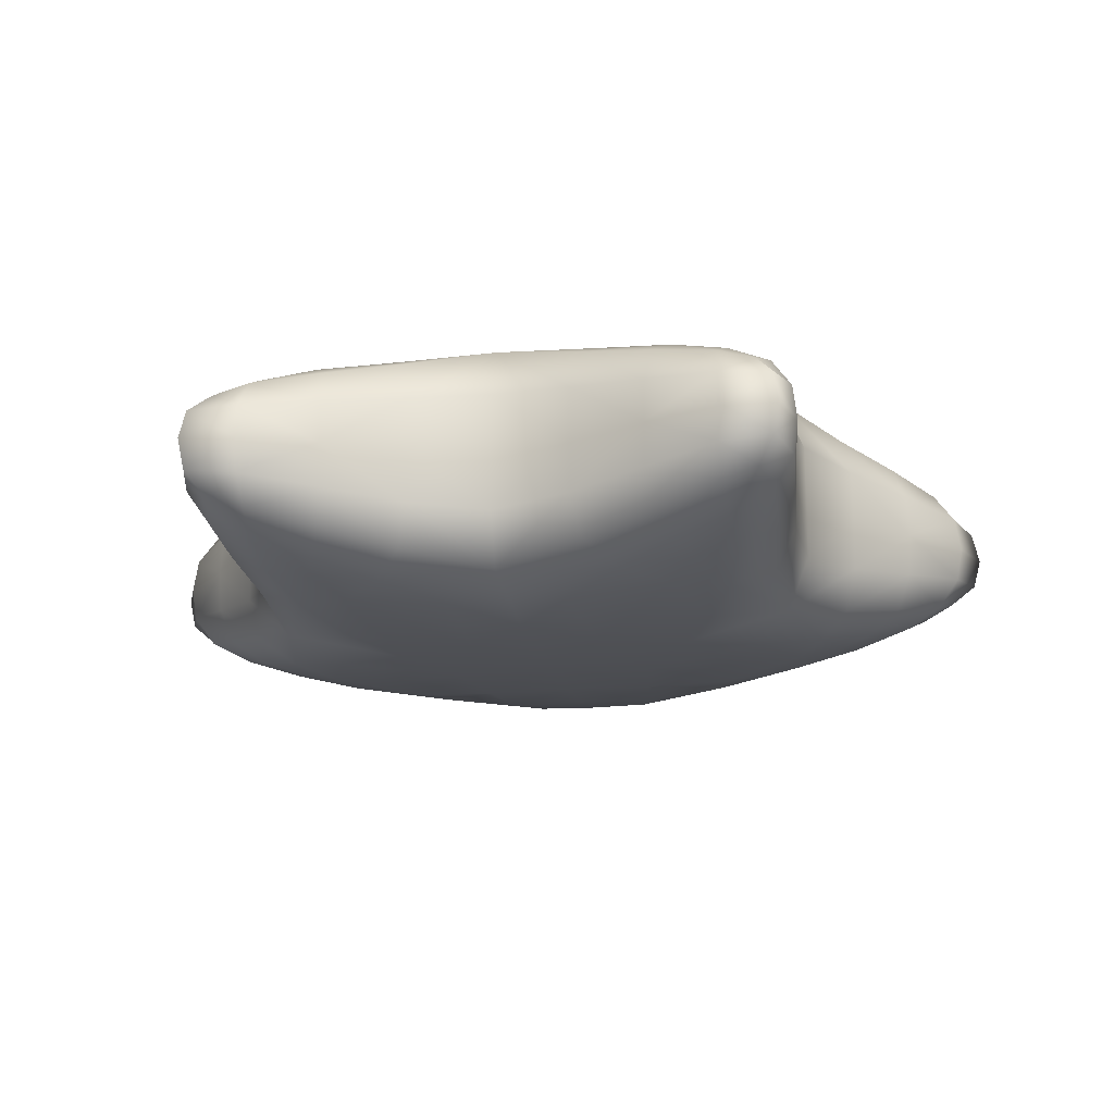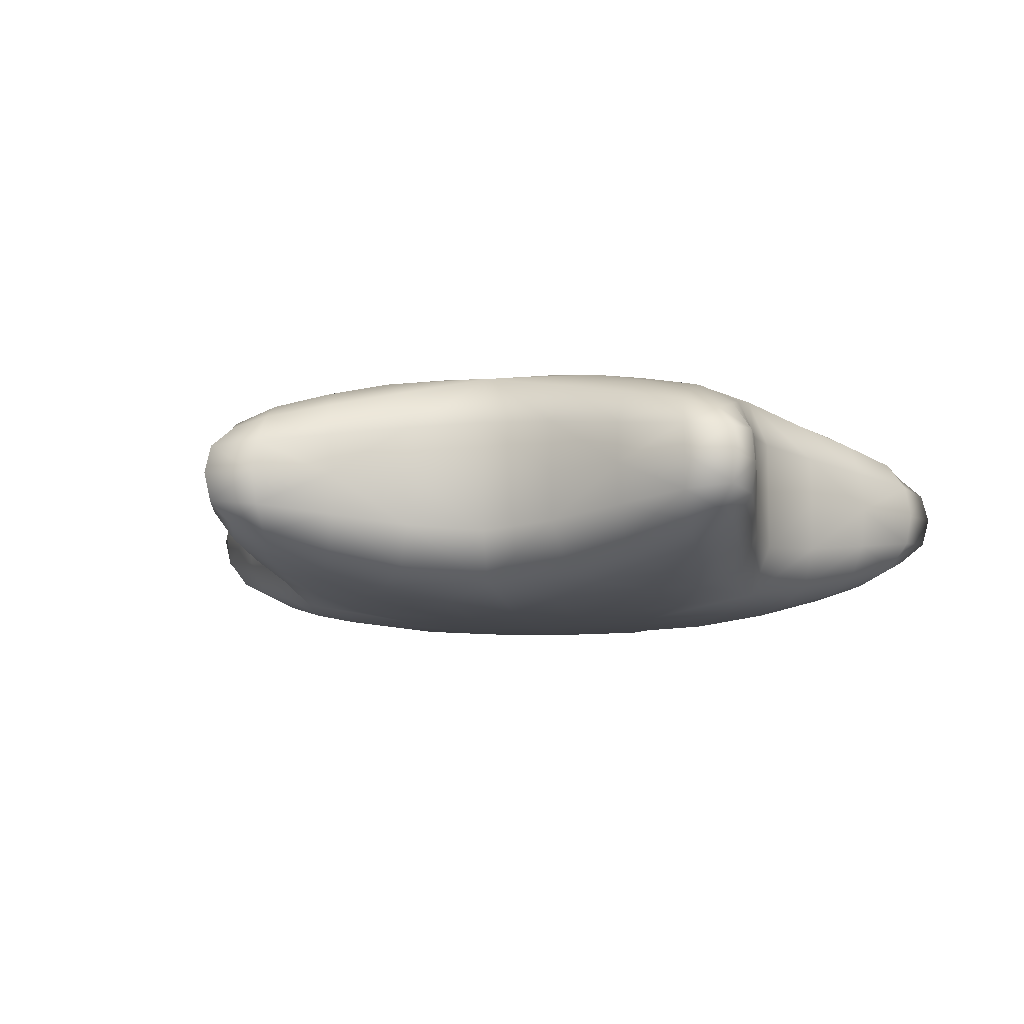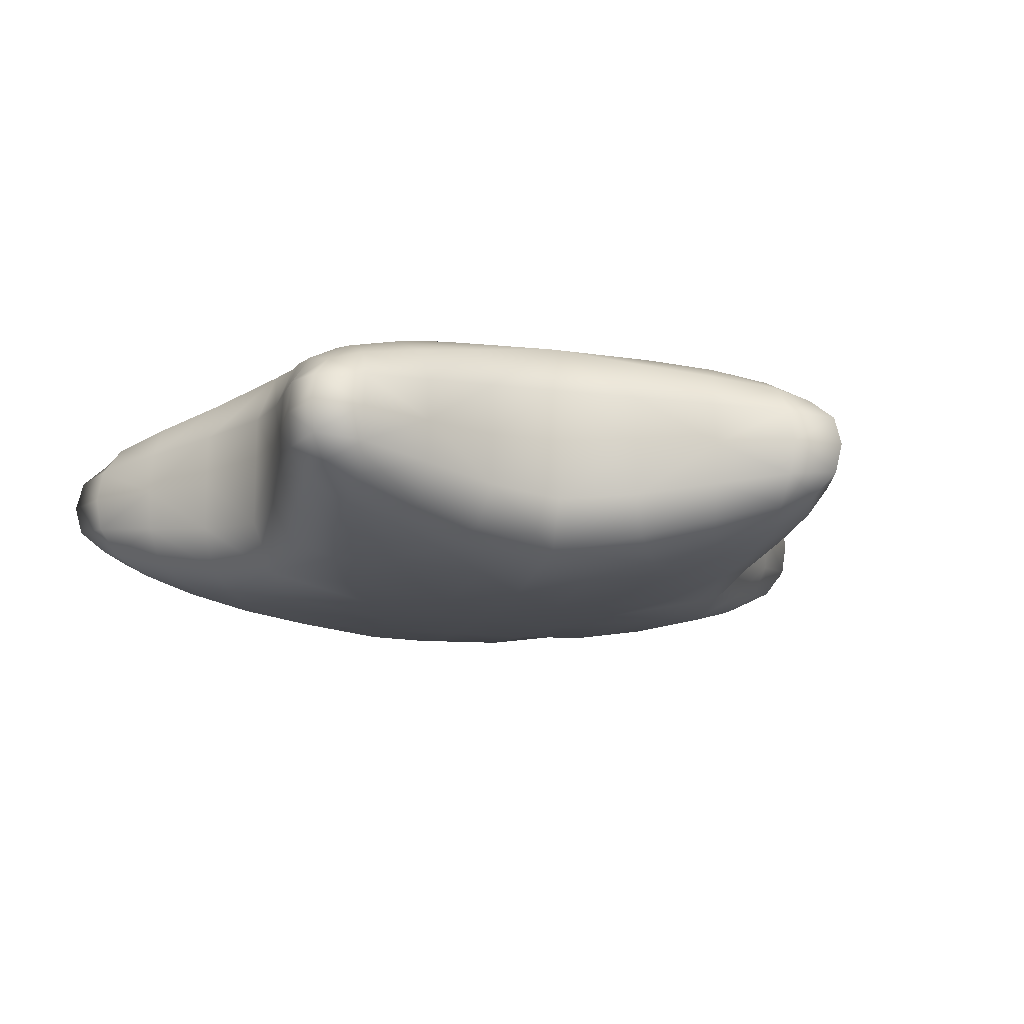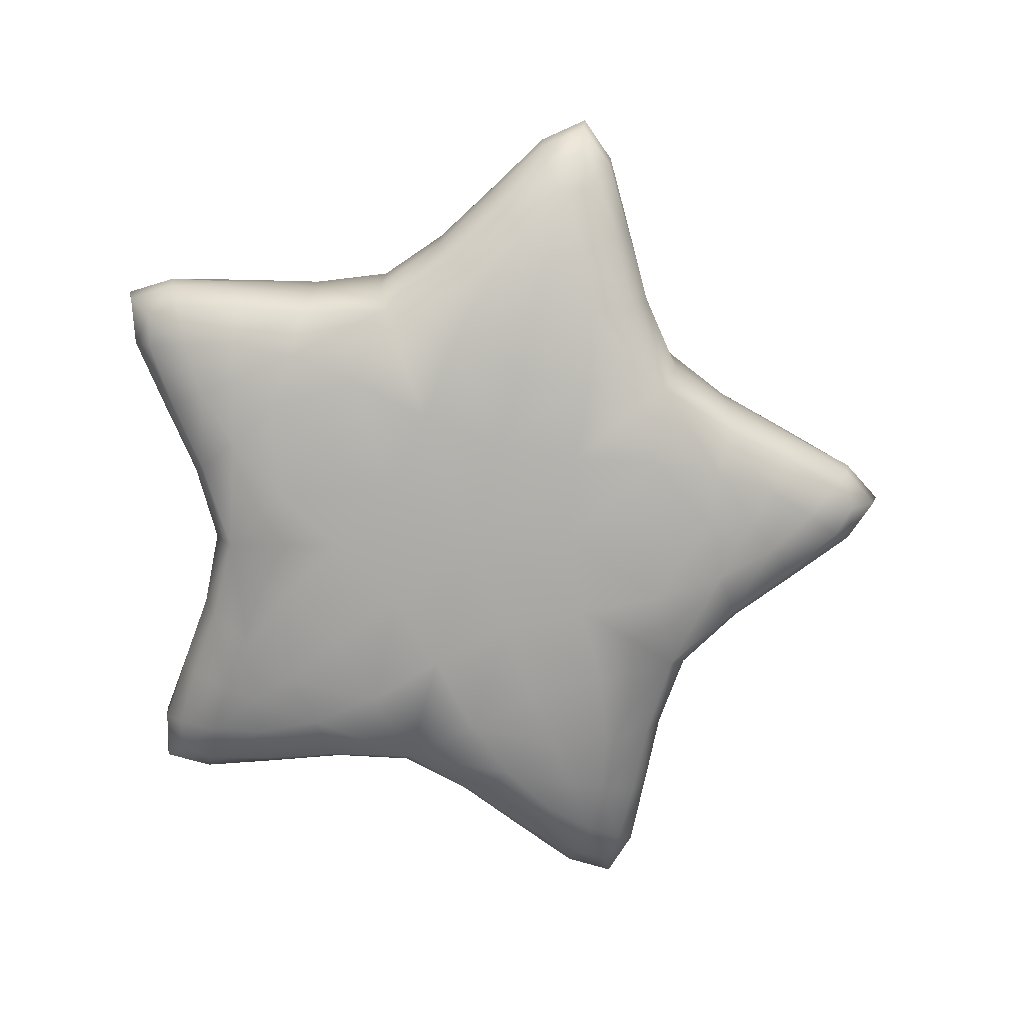
<metadata>
{"format":"obj","ext":"obj","renderer":"f3d","projection":"perspective","resolution":1024,"background":"white","views":[{"elev":-17.3,"azim":10.5,"up":"+Z"},{"elev":-8.4,"azim":-131.4,"up":"+Z"},{"elev":-13.1,"azim":55.1,"up":"+Z"},{"elev":-76.8,"azim":92.4,"up":"+Z"}]}
</metadata>
<code>
o Cylinder_Cylinder.009
v 0.02474 0.1138 -0
v 0.01229 0.1347 -0
v 0.02428 0.1132 0.01296
v 0.03754 0.09191 -0
v 0.02428 0.1132 -0.01296
v 0.01197 0.133 -0.01024
v 0.01197 0.133 0.01024
v 0.03726 0.09177 0.0159
v 0.03726 0.09177 -0.0159
v 0.1006 0.0587 -0
v 0.07581 0.0641 -0
v 0.1001 0.05806 0.01296
v 0.1243 0.05331 -0
v 0.1001 0.05806 -0.01296
v 0.07577 0.06379 -0.0159
v 0.07577 0.06379 0.0159
v 0.1228 0.05248 0.01024
v 0.1228 0.05248 -0.01024
v 0.1159 0.01164 0
v 0.1319 0.02994 0
v 0.1151 0.01188 0.01296
v 0.09902 -0.007298 0
v 0.1151 0.01188 -0.01296
v 0.1302 0.02971 -0.01024
v 0.1302 0.02971 0.01024
v 0.09879 -0.007073 0.0159
v 0.09879 -0.007073 -0.0159
v 0.08692 -0.07753 0
v 0.08439 -0.0523 0
v 0.08615 -0.07728 0.01296
v 0.08911 -0.1017 0
v 0.08615 -0.07728 -0.01296
v 0.08408 -0.05235 -0.0159
v 0.08408 -0.05235 0.0159
v 0.08785 -0.1005 0.01024
v 0.08785 -0.1005 -0.01024
v 0.04688 -0.1066 0
v 0.06923 -0.1162 0
v 0.04687 -0.1058 0.01296
v 0.02366 -0.09642 0
v 0.04687 -0.1058 -0.01296
v 0.06848 -0.1146 -0.01024
v 0.06848 -0.1146 0.01024
v 0.0238 -0.09615 0.0159
v 0.0238 -0.09615 -0.0159
v -0.04688 -0.1066 0
v -0.02366 -0.09642 0
v -0.04687 -0.1058 0.01296
v -0.06923 -0.1162 0
v -0.04687 -0.1058 -0.01296
v -0.0238 -0.09615 -0.0159
v -0.0238 -0.09615 0.0159
v -0.06848 -0.1146 0.01024
v -0.06848 -0.1146 -0.01024
v -0.08692 -0.07753 0
v -0.08911 -0.1017 0
v -0.08615 -0.07728 0.01296
v -0.08439 -0.0523 0
v -0.08615 -0.07728 -0.01296
v -0.08785 -0.1005 -0.01024
v -0.08785 -0.1005 0.01024
v -0.08408 -0.05235 0.0159
v -0.08408 -0.05235 -0.0159
v -0.1159 0.01164 0
v -0.09902 -0.007298 0
v -0.1151 0.01188 0.01296
v -0.1319 0.02994 0
v -0.1151 0.01188 -0.01296
v -0.09879 -0.007073 -0.0159
v -0.09879 -0.007073 0.0159
v -0.1302 0.02971 0.01024
v -0.1302 0.02971 -0.01024
v 0 0.09709 0.0313
v -0.01025 0.1041 0.02929
v 0 0.08258 0.03504
v 0.01025 0.1041 0.02929
v 0 0.118 0.02483
v -0.01835 0.08555 0.03396
v 0.01835 0.08555 0.03396
v -0.1006 0.0587 -0
v -0.1243 0.05331 -0
v -0.1001 0.05806 0.01296
v -0.07581 0.0641 -0
v -0.1001 0.05806 -0.01296
v -0.1228 0.05248 -0.01024
v -0.1228 0.05248 0.01024
v -0.07577 0.06379 0.0159
v -0.07577 0.06379 -0.0159
v -0.02474 0.1138 -0
v -0.03754 0.09191 -0
v -0.02428 0.1132 0.01296
v -0.01229 0.1347 -0
v -0.02428 0.1132 -0.01296
v -0.03726 0.09177 -0.0159
v -0.03726 0.09177 0.0159
v -0.01197 0.133 0.01024
v -0.01197 0.133 -0.01024
v 0.09234 0.03 0.0313
v 0.09581 0.04191 0.02929
v 0.07853 0.02552 0.03504
v 0.1021 0.02241 0.02929
v 0.1122 0.03645 0.02483
v 0.07569 0.04389 0.03396
v 0.08703 0.008987 0.03396
v -0.09234 0.03 0.0313
v -0.1021 0.02241 0.02929
v -0.07853 0.02552 0.03504
v -0.09581 0.04191 0.02929
v -0.1122 0.03645 0.02483
v -0.08703 0.008987 0.03396
v -0.07569 0.04389 0.03396
v -0.05707 -0.07855 0.0313
v -0.05288 -0.09022 0.02929
v -0.04854 -0.06681 0.03504
v -0.06947 -0.07817 0.02929
v -0.06934 -0.09544 0.02483
v -0.03544 -0.07999 0.03396
v -0.06513 -0.05843 0.03396
v 0.05707 -0.07855 0.0313
v 0.06947 -0.07817 0.02929
v 0.04854 -0.06681 0.03504
v 0.05288 -0.09022 0.02929
v 0.06934 -0.09544 0.02483
v 0.06513 -0.05843 0.03396
v 0.03544 -0.07999 0.03396
v 0 0 0.04098
v 0 0.03338 0.04022
v -0.03175 0.01031 0.04022
v -0.01962 -0.02701 0.04022
v 0.01962 -0.02701 0.04022
v 0.03175 0.01031 0.04022
v 0.02685 0.03696 0.03973
v -0.02685 0.03696 0.03973
v -0.04345 -0.01412 0.03973
v 0 -0.04568 0.03973
v 0.04345 -0.01412 0.03973
v 0.09234 0.03 -0.0313
v 0.1021 0.02241 -0.02929
v 0.07853 0.02552 -0.03504
v 0.09581 0.04191 -0.02929
v 0.1122 0.03645 -0.02483
v 0.08703 0.008987 -0.03396
v 0.07569 0.04389 -0.03396
v 0.05707 -0.07855 -0.0313
v 0.05288 -0.09022 -0.02929
v 0.04854 -0.06681 -0.03504
v 0.06947 -0.07817 -0.02929
v 0.06934 -0.09544 -0.02483
v 0.03544 -0.07999 -0.03396
v 0.06513 -0.05843 -0.03396
v -0.05707 -0.07855 -0.0313
v -0.06947 -0.07817 -0.02929
v -0.04854 -0.06681 -0.03504
v -0.05288 -0.09022 -0.02929
v -0.06934 -0.09544 -0.02483
v -0.06513 -0.05843 -0.03396
v -0.03544 -0.07999 -0.03396
v -0.09234 0.03 -0.0313
v -0.09581 0.04191 -0.02929
v -0.07853 0.02552 -0.03504
v -0.1021 0.02241 -0.02929
v -0.1122 0.03645 -0.02483
v -0.07569 0.04389 -0.03396
v -0.08703 0.008987 -0.03396
v 0 0.09709 -0.0313
v 0.01025 0.1041 -0.02929
v 0 0.08258 -0.03504
v -0.01025 0.1041 -0.02929
v 0 0.118 -0.02483
v 0.01835 0.08555 -0.03396
v -0.01835 0.08555 -0.03396
v 0 0 -0.04098
v 0.03175 0.01031 -0.04022
v 0.01962 -0.02701 -0.04022
v -0.01962 -0.02701 -0.04022
v -0.03175 0.01031 -0.04022
v 0 0.03338 -0.04022
v 0.02685 0.03696 -0.03973
v 0.04345 -0.01412 -0.03973
v 0 -0.04568 -0.03973
v -0.04345 -0.01412 -0.03973
v -0.02685 0.03696 -0.03973
v 0.008659 0.1275 -0.01901
v 0.0203 0.1102 -0.02352
v 0.03225 0.09008 -0.02837
v 0.03225 0.09008 0.02837
v 0.0203 0.1102 0.02352
v 0.008659 0.1275 0.01901
v 0 0.1425 -0.008941
v 0 0.1449 -0
v 0 0.1425 0.008941
v 0.05302 0.07297 0.0177
v 0.05304 0.07301 -0
v 0.05302 0.07297 -0.0177
v 0.0757 0.05851 -0.02837
v 0.09856 0.05337 -0.02352
v 0.1186 0.04764 -0.01901
v 0.1186 0.04764 0.01901
v 0.09856 0.05337 0.02352
v 0.0757 0.05851 0.02837
v 0.1355 0.04403 0.008941
v 0.1378 0.04477 -0
v 0.1355 0.04403 -0.008941
v 0.1239 0.03117 -0.01901
v 0.1111 0.01475 -0.02352
v 0.09563 -0.002834 -0.02837
v 0.09563 -0.002834 0.02837
v 0.1111 0.01475 0.02352
v 0.1239 0.03117 0.01901
v 0.08579 -0.02787 0.0177
v 0.08582 -0.02789 0
v 0.08579 -0.02787 -0.0177
v 0.07904 -0.05392 -0.02837
v 0.08122 -0.07724 -0.02352
v 0.08195 -0.09806 -0.01901
v 0.08195 -0.09806 0.01901
v 0.08122 -0.07724 0.02352
v 0.07904 -0.05392 0.02837
v 0.08376 -0.1153 0.008941
v 0.08516 -0.1172 0
v 0.08376 -0.1153 -0.008941
v 0.06794 -0.1082 -0.01901
v 0.04837 -0.1011 -0.02352
v 0.02686 -0.09183 -0.02837
v 0.02686 -0.09183 0.02837
v 0.04837 -0.1011 0.02352
v 0.06794 -0.1082 0.01901
v -0 -0.0902 0.0177
v -0 -0.09024 0
v -0 -0.0902 -0.0177
v -0.02686 -0.09183 -0.02837
v -0.04837 -0.1011 -0.02352
v -0.06794 -0.1082 -0.01901
v -0.06794 -0.1082 0.01901
v -0.04837 -0.1011 0.02352
v -0.02686 -0.09183 0.02837
v -0.08376 -0.1153 0.008941
v -0.08516 -0.1172 0
v -0.08376 -0.1153 -0.008941
v -0.08195 -0.09806 -0.01901
v -0.08122 -0.07724 -0.02352
v -0.07904 -0.05392 -0.02837
v -0.07904 -0.05392 0.02837
v -0.08122 -0.07724 0.02352
v -0.08195 -0.09806 0.01901
v -0.08579 -0.02787 0.0177
v -0.08582 -0.02789 0
v -0.08579 -0.02787 -0.0177
v -0.09563 -0.002834 -0.02837
v -0.1111 0.01475 -0.02352
v -0.1239 0.03117 -0.01901
v -0.1239 0.03117 0.01901
v -0.1111 0.01475 0.02352
v -0.09563 -0.002834 0.02837
v -0.1355 0.04403 0.008941
v -0.1378 0.04477 -0
v -0.1355 0.04403 -0.008941
v -0.1186 0.04764 -0.01901
v -0.09856 0.05337 -0.02352
v -0.0757 0.05851 -0.02837
v -0.0757 0.05851 0.02837
v -0.09856 0.05337 0.02352
v -0.1186 0.04764 0.01901
v -0.05302 0.07297 0.0177
v -0.05304 0.07301 -0
v -0.05302 0.07297 -0.0177
v -0.03225 0.09008 -0.02837
v -0.0203 0.1102 -0.02352
v -0.008659 0.1275 -0.01901
v -0.008659 0.1275 0.01901
v -0.0203 0.1102 0.02352
v -0.03225 0.09008 0.02837
v 0.05249 0.04227 0.03779
v 0.05713 0.01856 0.03839
v 0.06731 -0.003344 0.03779
v 0.02398 0.06298 0.03779
v 0 0.06007 0.03839
v -0.02398 0.06298 0.03779
v -0.06731 -0.003344 0.03779
v -0.05713 0.01856 0.03839
v -0.05249 0.04227 0.03779
v -0.01762 -0.06505 0.03779
v -0.03531 -0.04859 0.03839
v -0.05642 -0.03686 0.03779
v 0.05642 -0.03686 0.03779
v 0.03531 -0.04859 0.03839
v 0.01762 -0.06505 0.03779
v 0.05249 0.04227 -0.03779
v 0.05713 0.01856 -0.03839
v 0.06731 -0.003344 -0.03779
v 0.05642 -0.03686 -0.03779
v 0.03531 -0.04859 -0.03839
v 0.01762 -0.06505 -0.03779
v -0.01762 -0.06505 -0.03779
v -0.03531 -0.04859 -0.03839
v -0.05642 -0.03686 -0.03779
v -0.06731 -0.003344 -0.03779
v -0.05713 0.01856 -0.03839
v -0.05249 0.04227 -0.03779
v 0.02398 0.06298 -0.03779
v 0 0.06007 -0.03839
v -0.02398 0.06298 -0.03779
v 0 0.134 -0.01584
v 0 0.134 0.01584
v 0.04901 0.06745 -0.03355
v 0.04901 0.06745 0.03355
v 0.1275 0.04141 -0.01584
v 0.1275 0.04141 0.01584
v 0.07929 -0.02576 -0.03355
v 0.07929 -0.02576 0.03355
v 0.07877 -0.1084 -0.01584
v 0.07877 -0.1084 0.01584
v -0 -0.08337 -0.03355
v -0 -0.08337 0.03355
v -0.07877 -0.1084 -0.01584
v -0.07877 -0.1084 0.01584
v -0.07929 -0.02576 -0.03355
v -0.07929 -0.02576 0.03355
v -0.1275 0.04141 -0.01584
v -0.1275 0.04141 0.01584
v -0.04901 0.06745 -0.03355
v -0.04901 0.06745 0.03355
f 1 5 6 2
f 2 6 189 190
f 5 184 183 6
f 6 183 303 189
f 1 2 7 3
f 3 7 188 187
f 2 190 191 7
f 7 191 304 188
f 1 3 8 4
f 4 8 192 193
f 3 187 186 8
f 8 186 306 192
f 1 4 9 5
f 5 9 185 184
f 4 193 194 9
f 9 194 305 185
f 10 14 15 11
f 11 15 194 193
f 14 196 195 15
f 15 195 305 194
f 10 11 16 12
f 12 16 200 199
f 11 193 192 16
f 16 192 306 200
f 10 12 17 13
f 13 17 201 202
f 12 199 198 17
f 17 198 308 201
f 10 13 18 14
f 14 18 197 196
f 13 202 203 18
f 18 203 307 197
f 19 23 24 20
f 20 24 203 202
f 23 205 204 24
f 24 204 307 203
f 19 20 25 21
f 21 25 209 208
f 20 202 201 25
f 25 201 308 209
f 19 21 26 22
f 22 26 210 211
f 21 208 207 26
f 26 207 310 210
f 19 22 27 23
f 23 27 206 205
f 22 211 212 27
f 27 212 309 206
f 28 32 33 29
f 29 33 212 211
f 32 214 213 33
f 33 213 309 212
f 28 29 34 30
f 30 34 218 217
f 29 211 210 34
f 34 210 310 218
f 28 30 35 31
f 31 35 219 220
f 30 217 216 35
f 35 216 312 219
f 28 31 36 32
f 32 36 215 214
f 31 220 221 36
f 36 221 311 215
f 37 41 42 38
f 38 42 221 220
f 41 223 222 42
f 42 222 311 221
f 37 38 43 39
f 39 43 227 226
f 38 220 219 43
f 43 219 312 227
f 37 39 44 40
f 40 44 228 229
f 39 226 225 44
f 44 225 314 228
f 37 40 45 41
f 41 45 224 223
f 40 229 230 45
f 45 230 313 224
f 46 50 51 47
f 47 51 230 229
f 50 232 231 51
f 51 231 313 230
f 46 47 52 48
f 48 52 236 235
f 47 229 228 52
f 52 228 314 236
f 46 48 53 49
f 49 53 237 238
f 48 235 234 53
f 53 234 316 237
f 46 49 54 50
f 50 54 233 232
f 49 238 239 54
f 54 239 315 233
f 55 59 60 56
f 56 60 239 238
f 59 241 240 60
f 60 240 315 239
f 55 56 61 57
f 57 61 245 244
f 56 238 237 61
f 61 237 316 245
f 55 57 62 58
f 58 62 246 247
f 57 244 243 62
f 62 243 318 246
f 55 58 63 59
f 59 63 242 241
f 58 247 248 63
f 63 248 317 242
f 64 68 69 65
f 65 69 248 247
f 68 250 249 69
f 69 249 317 248
f 64 65 70 66
f 66 70 254 253
f 65 247 246 70
f 70 246 318 254
f 64 66 71 67
f 67 71 255 256
f 66 253 252 71
f 71 252 320 255
f 64 67 72 68
f 68 72 251 250
f 67 256 257 72
f 72 257 319 251
f 73 76 77 74
f 74 77 270 271
f 76 187 188 77
f 77 188 304 270
f 73 74 78 75
f 75 78 278 277
f 74 271 272 78
f 78 272 322 278
f 73 75 79 76
f 76 79 186 187
f 75 277 276 79
f 79 276 306 186
f 80 84 85 81
f 81 85 257 256
f 84 259 258 85
f 85 258 319 257
f 80 81 86 82
f 82 86 263 262
f 81 256 255 86
f 86 255 320 263
f 80 82 87 83
f 83 87 264 265
f 82 262 261 87
f 87 261 322 264
f 80 83 88 84
f 84 88 260 259
f 83 265 266 88
f 88 266 321 260
f 89 93 94 90
f 90 94 266 265
f 93 268 267 94
f 94 267 321 266
f 89 90 95 91
f 91 95 272 271
f 90 265 264 95
f 95 264 322 272
f 89 91 96 92
f 92 96 191 190
f 91 271 270 96
f 96 270 304 191
f 89 92 97 93
f 93 97 269 268
f 92 190 189 97
f 97 189 303 269
f 98 101 102 99
f 99 102 198 199
f 101 208 209 102
f 102 209 308 198
f 98 99 103 100
f 100 103 273 274
f 99 199 200 103
f 103 200 306 273
f 98 100 104 101
f 101 104 207 208
f 100 274 275 104
f 104 275 310 207
f 105 108 109 106
f 106 109 252 253
f 108 262 263 109
f 109 263 320 252
f 105 106 110 107
f 107 110 279 280
f 106 253 254 110
f 110 254 318 279
f 105 107 111 108
f 108 111 261 262
f 107 280 281 111
f 111 281 322 261
f 112 115 116 113
f 113 116 234 235
f 115 244 245 116
f 116 245 316 234
f 112 113 117 114
f 114 117 282 283
f 113 235 236 117
f 117 236 314 282
f 112 114 118 115
f 115 118 243 244
f 114 283 284 118
f 118 284 318 243
f 119 122 123 120
f 120 123 216 217
f 122 226 227 123
f 123 227 312 216
f 119 120 124 121
f 121 124 285 286
f 120 217 218 124
f 124 218 310 285
f 119 121 125 122
f 122 125 225 226
f 121 286 287 125
f 125 287 314 225
f 126 131 132 127
f 127 132 276 277
f 131 274 273 132
f 132 273 306 276
f 126 127 133 128
f 128 133 281 280
f 127 277 278 133
f 133 278 322 281
f 126 128 134 129
f 129 134 284 283
f 128 280 279 134
f 134 279 318 284
f 126 129 135 130
f 130 135 287 286
f 129 283 282 135
f 135 282 314 287
f 126 130 136 131
f 131 136 275 274
f 130 286 285 136
f 136 285 310 275
f 137 140 141 138
f 138 141 204 205
f 140 196 197 141
f 141 197 307 204
f 137 138 142 139
f 139 142 290 289
f 138 205 206 142
f 142 206 309 290
f 137 139 143 140
f 140 143 195 196
f 139 289 288 143
f 143 288 305 195
f 144 147 148 145
f 145 148 222 223
f 147 214 215 148
f 148 215 311 222
f 144 145 149 146
f 146 149 293 292
f 145 223 224 149
f 149 224 313 293
f 144 146 150 147
f 147 150 213 214
f 146 292 291 150
f 150 291 309 213
f 151 154 155 152
f 152 155 240 241
f 154 232 233 155
f 155 233 315 240
f 151 152 156 153
f 153 156 296 295
f 152 241 242 156
f 156 242 317 296
f 151 153 157 154
f 154 157 231 232
f 153 295 294 157
f 157 294 313 231
f 158 161 162 159
f 159 162 258 259
f 161 250 251 162
f 162 251 319 258
f 158 159 163 160
f 160 163 299 298
f 159 259 260 163
f 163 260 321 299
f 158 160 164 161
f 161 164 249 250
f 160 298 297 164
f 164 297 317 249
f 165 168 169 166
f 166 169 183 184
f 168 268 269 169
f 169 269 303 183
f 165 166 170 167
f 167 170 300 301
f 166 184 185 170
f 170 185 305 300
f 165 167 171 168
f 168 171 267 268
f 167 301 302 171
f 171 302 321 267
f 172 177 178 173
f 173 178 288 289
f 177 301 300 178
f 178 300 305 288
f 172 173 179 174
f 174 179 291 292
f 173 289 290 179
f 179 290 309 291
f 172 174 180 175
f 175 180 294 295
f 174 292 293 180
f 180 293 313 294
f 172 175 181 176
f 176 181 297 298
f 175 295 296 181
f 181 296 317 297
f 172 176 182 177
f 177 182 302 301
f 176 298 299 182
f 182 299 321 302

</code>
